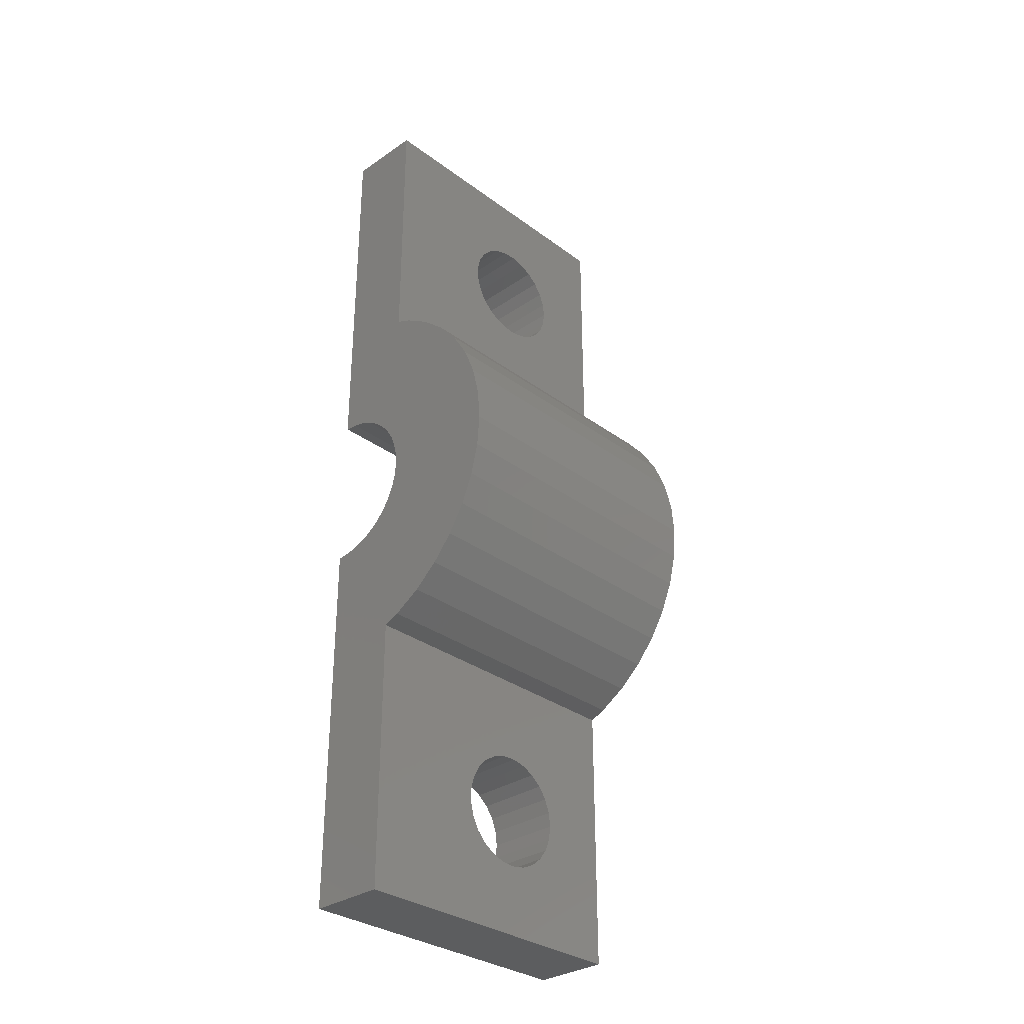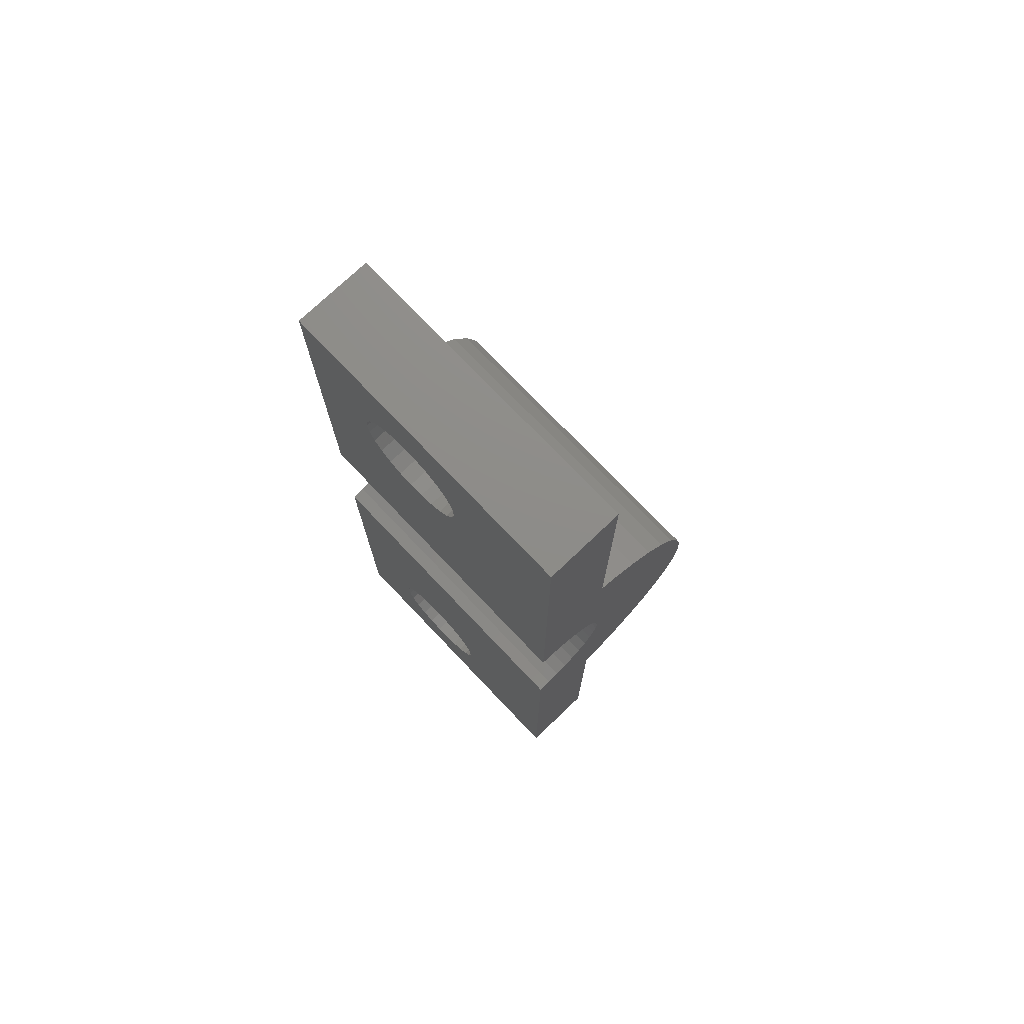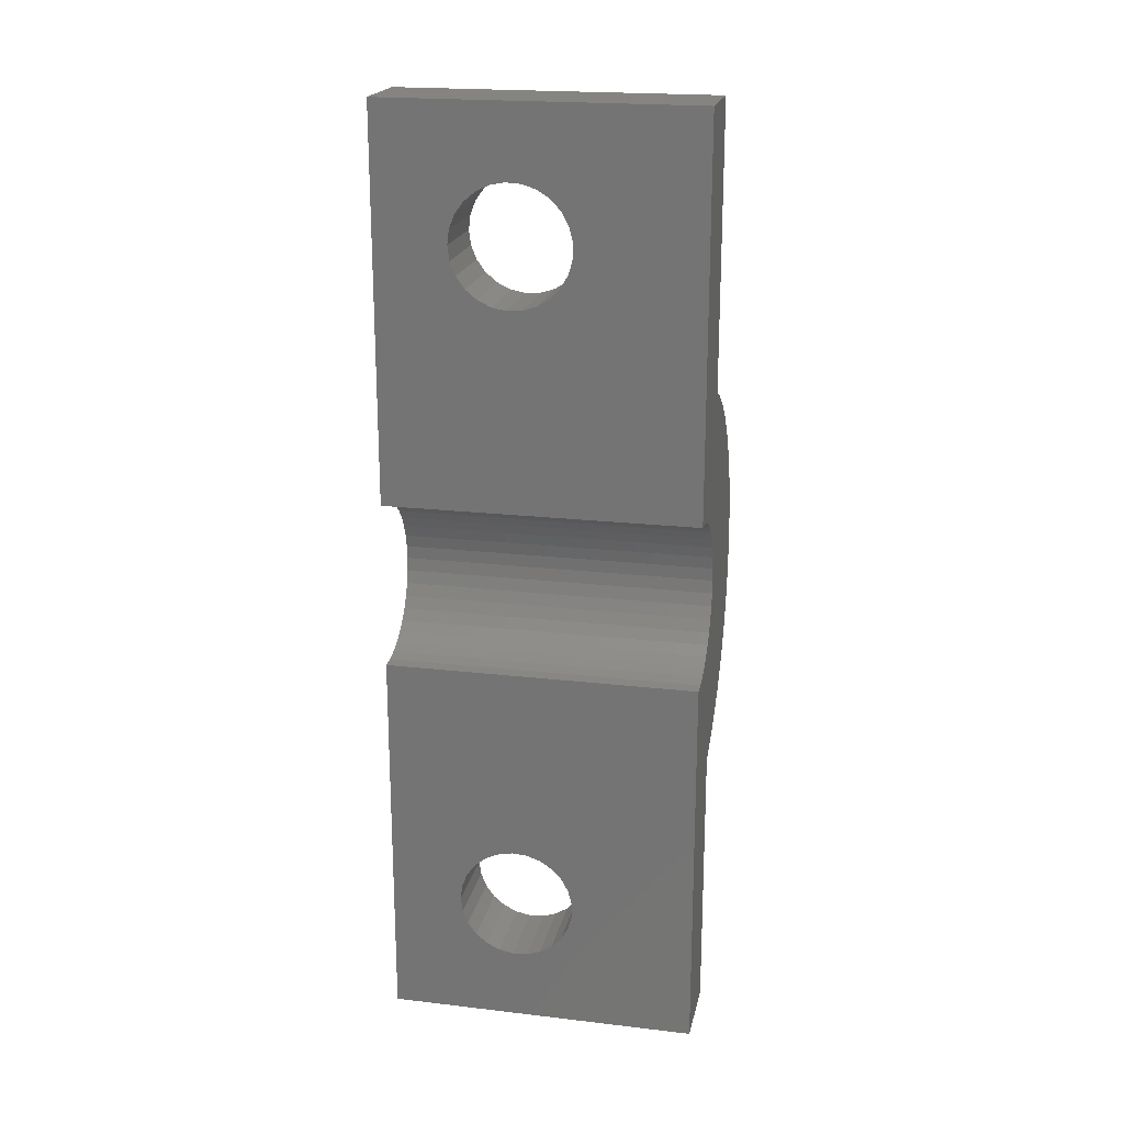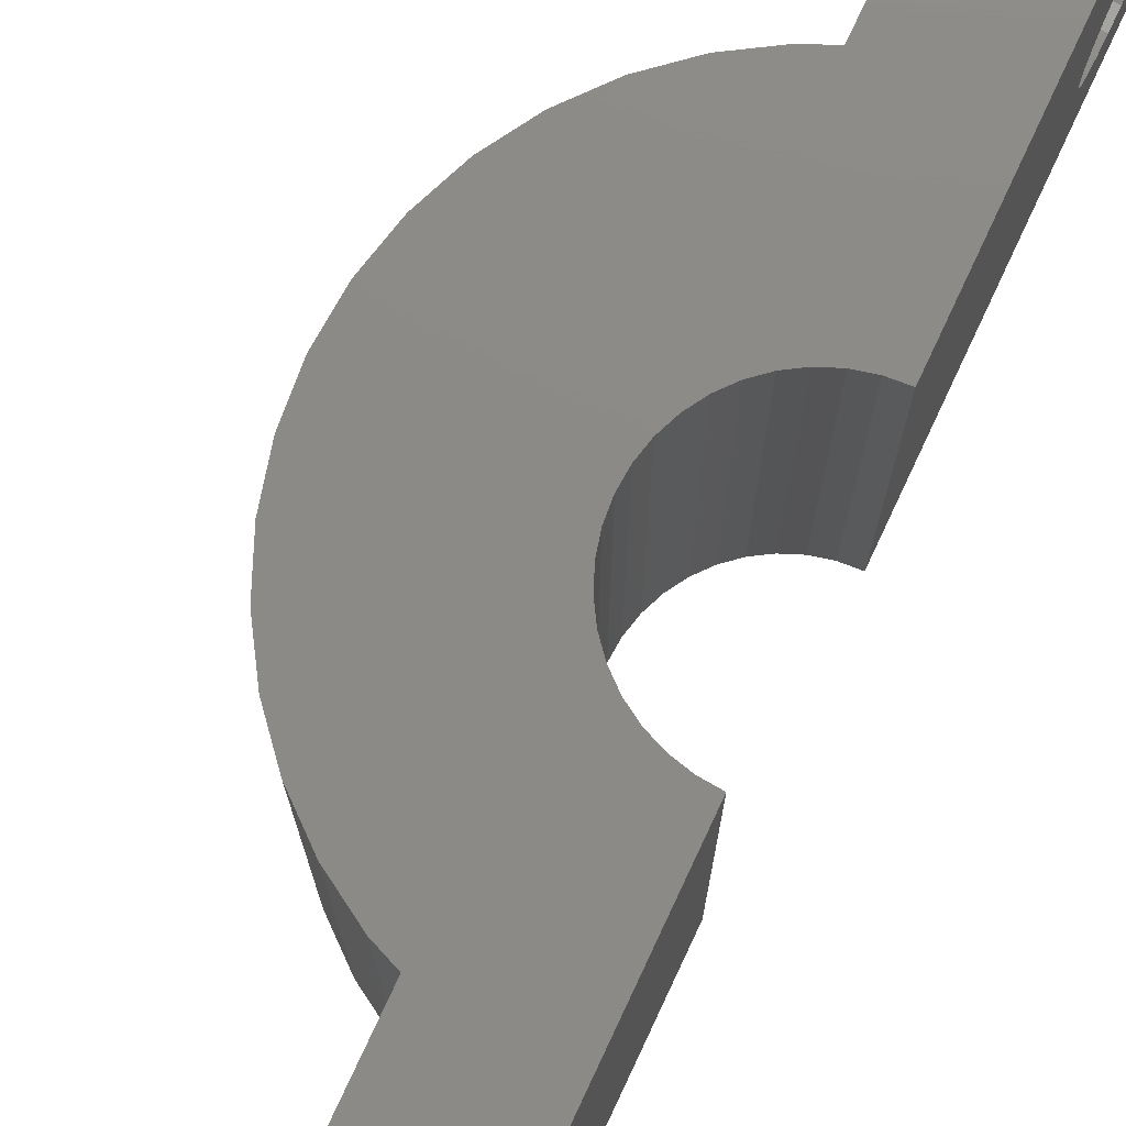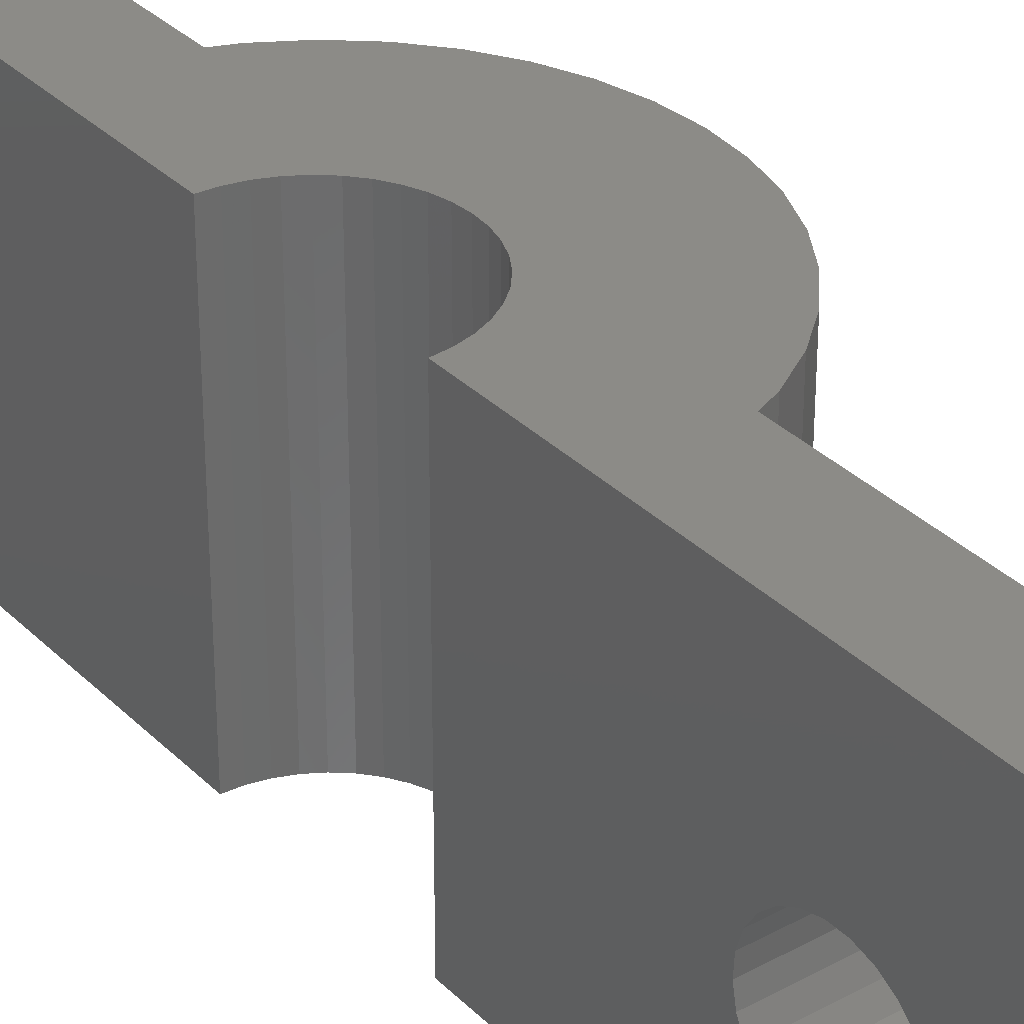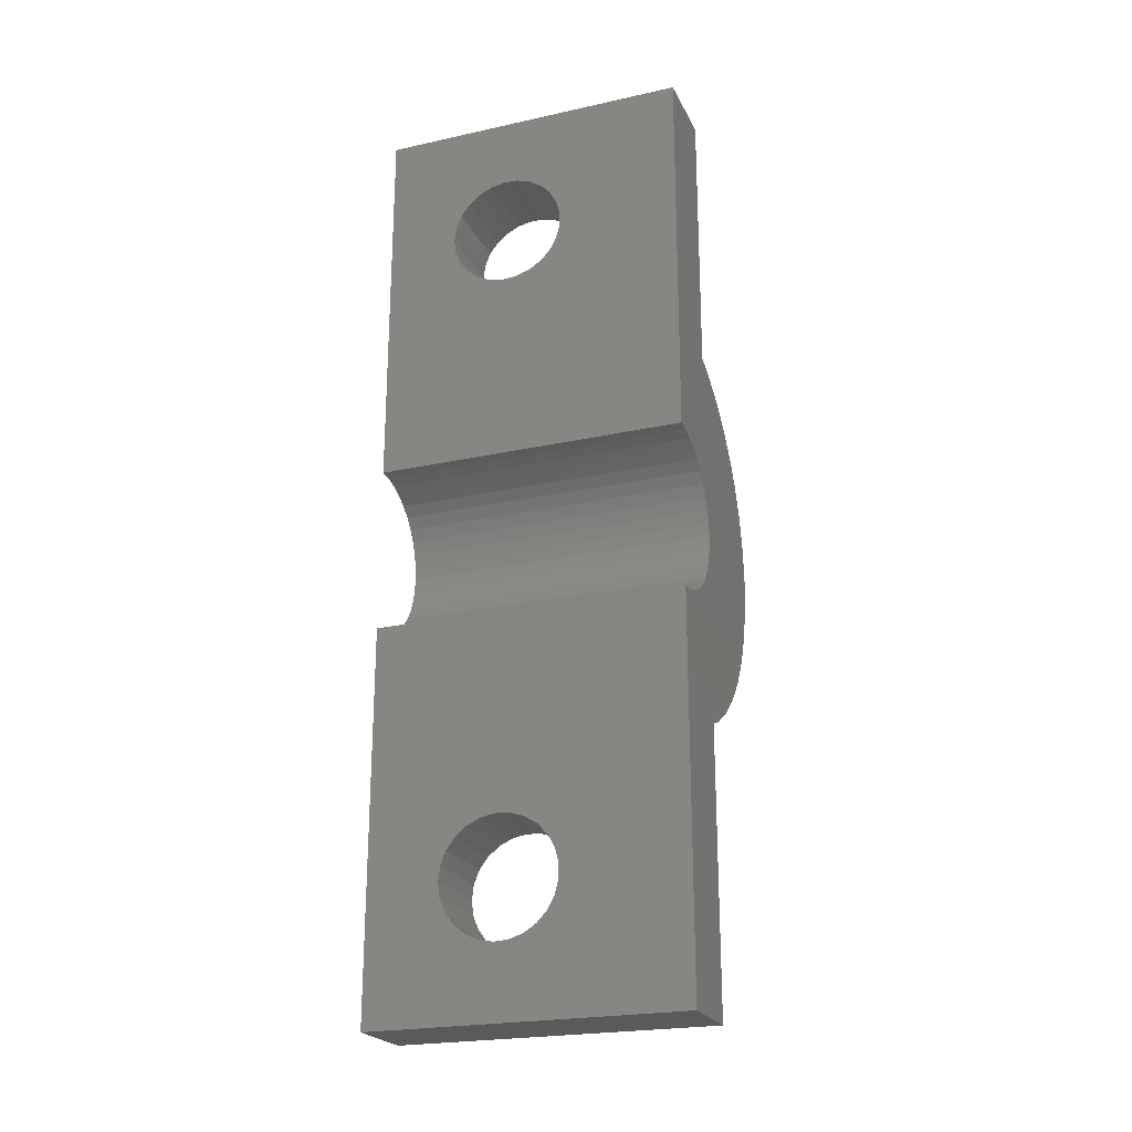
<metadata>
{"format":"stl","ext":"stl","renderer":"f3d","projection":"perspective","resolution":1024,"background":"white","views":[{"elev":-31.8,"azim":43.9,"up":"+Y"},{"elev":74.6,"azim":-43.6,"up":"+Y"},{"elev":20.3,"azim":-78.0,"up":"+Y"},{"elev":77.4,"azim":-154.9,"up":"+Z"},{"elev":33.0,"azim":-37.0,"up":"+Z"},{"elev":-22.9,"azim":-69.4,"up":"+Y"}]}
</metadata>
<code>
# stl→obj: 188 verts, 380 faces
v 50.4 43.75 15
v 50.11 44.97 3
v 50.11 44.97 15
v 50.4 43.75 3
v 50.5 42.5 15
v 50.5 42.5 3
v 50.4 41.25 15
v 50.4 41.25 3
v 42.5 34.5 3
v 45.5 35.11 3
v 45.5 24.5 3
v 45.09 40.62 3
v 45.35 41.05 3
v 43 39.34 3
v 44.76 40.24 3
v 44.38 39.91 3
v 43.95 39.65 3
v 43.49 39.46 3
v 42.5 24.5 3
v 42.5 39.3 3
v 45.7 42.5 3
v 45.66 42 3
v 50.11 40.03 3
v 45.54 41.51 3
v 49.63 38.87 3
v 45.66 43 3
v 48.97 37.8 3
v 48.16 36.84 3
v 45.54 43.49 3
v 47.2 36.03 3
v 49.63 46.13 3
v 46.13 35.37 3
v 45.35 43.95 3
v 48.97 47.2 3
v 45.09 44.38 3
v 48.16 48.16 3
v 44.76 44.76 3
v 47.2 48.97 3
v 44.38 45.09 3
v 46.13 49.63 3
v 43.95 45.35 3
v 45.5 49.89 3
v 43.49 45.54 3
v 43 45.66 3
v 42.5 50.5 3
v 42.5 45.7 3
v 45.5 60.5 3
v 42.5 60.5 3
v 48.97 47.2 15
v 48.16 48.16 15
v 47.2 48.97 15
v 48.97 37.8 15
v 49.63 38.87 15
v 50.11 40.03 15
v 45.5 49.89 15
v 46.13 49.63 15
v 42.5 50.5 15
v 45.5 60.5 15
v 45.09 44.38 15
v 45.35 43.95 15
v 43 45.66 15
v 44.76 44.76 15
v 44.38 45.09 15
v 43.95 45.35 15
v 43.49 45.54 15
v 42.5 60.5 15
v 42.5 45.7 15
v 45.7 42.5 15
v 45.66 43 15
v 45.54 43.49 15
v 49.63 46.13 15
v 45.66 42 15
v 45.54 41.51 15
v 45.35 41.05 15
v 45.09 40.62 15
v 48.16 36.84 15
v 44.76 40.24 15
v 47.2 36.03 15
v 44.38 39.91 15
v 46.13 35.37 15
v 43.95 39.65 15
v 45.5 35.11 15
v 43.49 39.46 15
v 43 39.34 15
v 42.5 34.5 15
v 42.5 39.3 15
v 45.5 24.5 15
v 42.5 24.5 15
v 45.5 57.71 8.422
v 45.5 57.75 7.859
v 45.5 57.54 8.958
v 45.5 57.23 9.434
v 45.5 56.82 9.82
v 45.5 56.33 10.09
v 45.5 55.78 10.23
v 45.5 55.22 10.23
v 45.5 54.67 10.09
v 45.5 53.29 8.422
v 45.5 53.46 8.958
v 45.5 53.77 9.434
v 45.5 54.18 9.82
v 45.5 57.64 7.305
v 45.5 57.4 6.794
v 45.5 57.04 6.36
v 45.5 56.58 6.028
v 45.5 56.06 5.821
v 45.5 55.5 5.75
v 45.5 54.94 5.821
v 45.5 54.42 6.028
v 45.5 53.25 7.859
v 45.5 53.96 6.36
v 45.5 53.6 6.794
v 45.5 53.36 7.305
v 45.5 31.71 8.422
v 45.5 31.75 7.859
v 45.5 31.54 8.958
v 45.5 31.23 9.434
v 45.5 30.82 9.82
v 45.5 30.33 10.09
v 45.5 29.78 10.23
v 45.5 29.22 10.23
v 45.5 28.67 10.09
v 45.5 27.29 8.422
v 45.5 27.46 8.958
v 45.5 27.77 9.434
v 45.5 28.18 9.82
v 45.5 31.64 7.305
v 45.5 31.4 6.794
v 45.5 31.04 6.36
v 45.5 30.58 6.028
v 45.5 30.06 5.821
v 45.5 29.5 5.75
v 45.5 28.94 5.821
v 45.5 28.42 6.028
v 45.5 27.25 7.859
v 45.5 27.96 6.36
v 45.5 27.6 6.794
v 45.5 27.36 7.305
v 42.5 57.71 8.422
v 42.5 57.75 7.859
v 42.5 57.64 7.305
v 42.5 57.4 6.794
v 42.5 57.04 6.36
v 42.5 56.58 6.028
v 42.5 56.06 5.821
v 42.5 55.5 5.75
v 42.5 54.94 5.821
v 42.5 53.36 7.305
v 42.5 53.25 7.859
v 42.5 53.6 6.794
v 42.5 53.96 6.36
v 42.5 54.42 6.028
v 42.5 57.54 8.958
v 42.5 57.23 9.434
v 42.5 56.82 9.82
v 42.5 56.33 10.09
v 42.5 55.78 10.23
v 42.5 55.22 10.23
v 42.5 54.67 10.09
v 42.5 54.18 9.82
v 42.5 53.29 8.422
v 42.5 53.77 9.434
v 42.5 53.46 8.958
v 42.5 31.71 8.422
v 42.5 31.75 7.859
v 42.5 31.64 7.305
v 42.5 31.4 6.794
v 42.5 31.04 6.36
v 42.5 30.58 6.028
v 42.5 30.06 5.821
v 42.5 29.5 5.75
v 42.5 28.94 5.821
v 42.5 27.36 7.305
v 42.5 27.25 7.859
v 42.5 27.6 6.794
v 42.5 27.96 6.36
v 42.5 28.42 6.028
v 42.5 31.54 8.958
v 42.5 31.23 9.434
v 42.5 30.82 9.82
v 42.5 30.33 10.09
v 42.5 29.78 10.23
v 42.5 29.22 10.23
v 42.5 28.67 10.09
v 42.5 28.18 9.82
v 42.5 27.29 8.422
v 42.5 27.77 9.434
v 42.5 27.46 8.958
f 1 2 3
f 2 1 4
f 5 4 1
f 4 5 6
f 7 6 5
f 6 7 8
f 9 10 11
f 10 12 13
f 14 10 9
f 10 15 12
f 10 16 15
f 10 17 16
f 10 18 17
f 9 11 19
f 10 14 18
f 14 9 20
f 21 6 8
f 22 8 23
f 6 21 4
f 24 23 25
f 26 4 21
f 13 25 27
f 4 26 2
f 13 27 28
f 29 2 26
f 13 28 30
f 2 29 31
f 13 30 32
f 33 31 29
f 31 33 34
f 8 22 21
f 23 24 22
f 13 32 10
f 25 13 24
f 35 34 33
f 34 35 36
f 37 36 35
f 36 37 38
f 39 38 37
f 38 39 40
f 41 40 39
f 40 41 42
f 43 42 41
f 44 42 43
f 42 44 45
f 45 44 46
f 42 45 47
f 47 45 48
f 49 36 50
f 36 49 34
f 36 51 50
f 51 36 38
f 52 25 53
f 25 52 27
f 53 23 54
f 23 53 25
f 40 55 56
f 55 40 42
f 57 55 58
f 55 59 60
f 61 55 57
f 55 62 59
f 55 63 62
f 55 64 63
f 55 65 64
f 57 58 66
f 55 61 65
f 61 57 67
f 68 5 1
f 69 1 3
f 5 68 7
f 70 3 71
f 72 7 68
f 60 71 49
f 7 72 54
f 60 49 50
f 73 54 72
f 60 50 51
f 54 73 53
f 60 51 56
f 74 53 73
f 53 74 52
f 1 69 68
f 3 70 69
f 60 56 55
f 71 60 70
f 75 52 74
f 52 75 76
f 77 76 75
f 76 77 78
f 79 78 77
f 78 79 80
f 81 80 79
f 80 81 82
f 83 82 81
f 84 82 83
f 82 84 85
f 85 84 86
f 82 85 87
f 87 85 88
f 38 56 51
f 56 38 40
f 32 78 80
f 78 32 30
f 71 34 49
f 34 71 31
f 54 8 7
f 8 54 23
f 76 27 52
f 27 76 28
f 30 76 78
f 76 30 28
f 10 80 82
f 80 10 32
f 3 31 71
f 31 3 2
f 89 47 58
f 47 89 90
f 58 91 89
f 58 92 91
f 58 93 92
f 58 94 93
f 58 95 94
f 58 96 95
f 55 96 58
f 96 55 97
f 42 98 55
f 99 55 98
f 100 55 99
f 101 55 100
f 97 55 101
f 102 47 90
f 103 47 102
f 104 47 103
f 105 47 104
f 106 47 105
f 107 47 106
f 42 107 108
f 42 108 109
f 98 42 110
f 107 42 47
f 111 42 109
f 112 42 111
f 113 42 112
f 110 42 113
f 114 10 82
f 10 114 115
f 82 116 114
f 82 117 116
f 82 118 117
f 82 119 118
f 82 120 119
f 87 120 82
f 120 87 121
f 121 87 122
f 11 123 87
f 124 87 123
f 125 87 124
f 126 87 125
f 122 87 126
f 127 10 115
f 128 10 127
f 129 10 128
f 130 10 129
f 131 10 130
f 132 10 131
f 11 132 133
f 11 133 134
f 123 11 135
f 132 11 10
f 136 11 134
f 137 11 136
f 138 11 137
f 135 11 138
f 139 48 140
f 48 141 140
f 48 142 141
f 48 143 142
f 48 144 143
f 48 145 144
f 48 146 145
f 45 146 48
f 146 45 147
f 148 45 149
f 150 45 148
f 151 45 150
f 152 45 151
f 147 45 152
f 48 139 66
f 153 66 139
f 154 66 153
f 155 66 154
f 156 66 155
f 157 66 156
f 158 66 157
f 57 158 159
f 57 159 160
f 45 161 149
f 57 161 45
f 158 57 66
f 162 57 160
f 163 57 162
f 161 57 163
f 164 9 165
f 9 166 165
f 9 167 166
f 9 168 167
f 9 169 168
f 9 170 169
f 9 171 170
f 19 171 9
f 171 19 172
f 173 19 174
f 175 19 173
f 176 19 175
f 177 19 176
f 172 19 177
f 9 164 85
f 178 85 164
f 179 85 178
f 180 85 179
f 181 85 180
f 182 85 181
f 183 85 182
f 88 183 184
f 88 184 185
f 19 186 174
f 88 186 19
f 183 88 85
f 187 88 185
f 188 88 187
f 186 88 188
f 47 66 58
f 66 47 48
f 19 87 88
f 87 19 11
f 46 57 45
f 57 46 67
f 9 86 20
f 86 9 85
f 26 70 29
f 70 26 69
f 21 69 26
f 69 21 68
f 35 62 37
f 62 35 59
f 22 68 21
f 68 22 72
f 43 64 65
f 64 43 41
f 24 72 22
f 72 24 73
f 18 84 83
f 84 18 14
f 15 75 12
f 75 15 77
f 46 61 67
f 61 46 44
f 15 79 77
f 79 15 16
f 44 65 61
f 65 44 43
f 12 74 13
f 74 12 75
f 16 81 79
f 81 16 17
f 39 62 63
f 62 39 37
f 17 83 81
f 83 17 18
f 41 63 64
f 63 41 39
f 33 59 35
f 59 33 60
f 13 73 24
f 73 13 74
f 14 86 84
f 86 14 20
f 29 60 33
f 60 29 70
f 177 136 134
f 136 177 176
f 169 131 130
f 131 169 170
f 168 130 129
f 130 168 169
f 171 133 132
f 133 171 172
f 180 117 118
f 117 180 179
f 166 115 165
f 115 166 127
f 123 188 124
f 188 123 186
f 168 128 167
f 128 168 129
f 170 132 131
f 132 170 171
f 165 114 164
f 114 165 115
f 184 121 122
f 121 184 183
f 136 175 137
f 175 136 176
f 164 116 178
f 116 164 114
f 187 126 125
f 126 187 185
f 185 122 126
f 122 185 184
f 135 186 123
f 186 135 174
f 178 117 179
f 117 178 116
f 137 173 138
f 173 137 175
f 172 134 133
f 134 172 177
f 138 174 135
f 174 138 173
f 183 120 121
f 120 183 182
f 167 127 166
f 127 167 128
f 181 118 119
f 118 181 180
f 124 187 125
f 187 124 188
f 182 119 120
f 119 182 181
f 152 111 109
f 111 152 151
f 144 106 105
f 106 144 145
f 143 105 104
f 105 143 144
f 146 108 107
f 108 146 147
f 155 92 93
f 92 155 154
f 141 90 140
f 90 141 102
f 98 163 99
f 163 98 161
f 143 103 142
f 103 143 104
f 145 107 106
f 107 145 146
f 140 89 139
f 89 140 90
f 159 96 97
f 96 159 158
f 111 150 112
f 150 111 151
f 139 91 153
f 91 139 89
f 162 101 100
f 101 162 160
f 160 97 101
f 97 160 159
f 110 161 98
f 161 110 149
f 153 92 154
f 92 153 91
f 112 148 113
f 148 112 150
f 147 109 108
f 109 147 152
f 113 149 110
f 149 113 148
f 158 95 96
f 95 158 157
f 142 102 141
f 102 142 103
f 156 93 94
f 93 156 155
f 99 162 100
f 162 99 163
f 157 94 95
f 94 157 156

</code>
